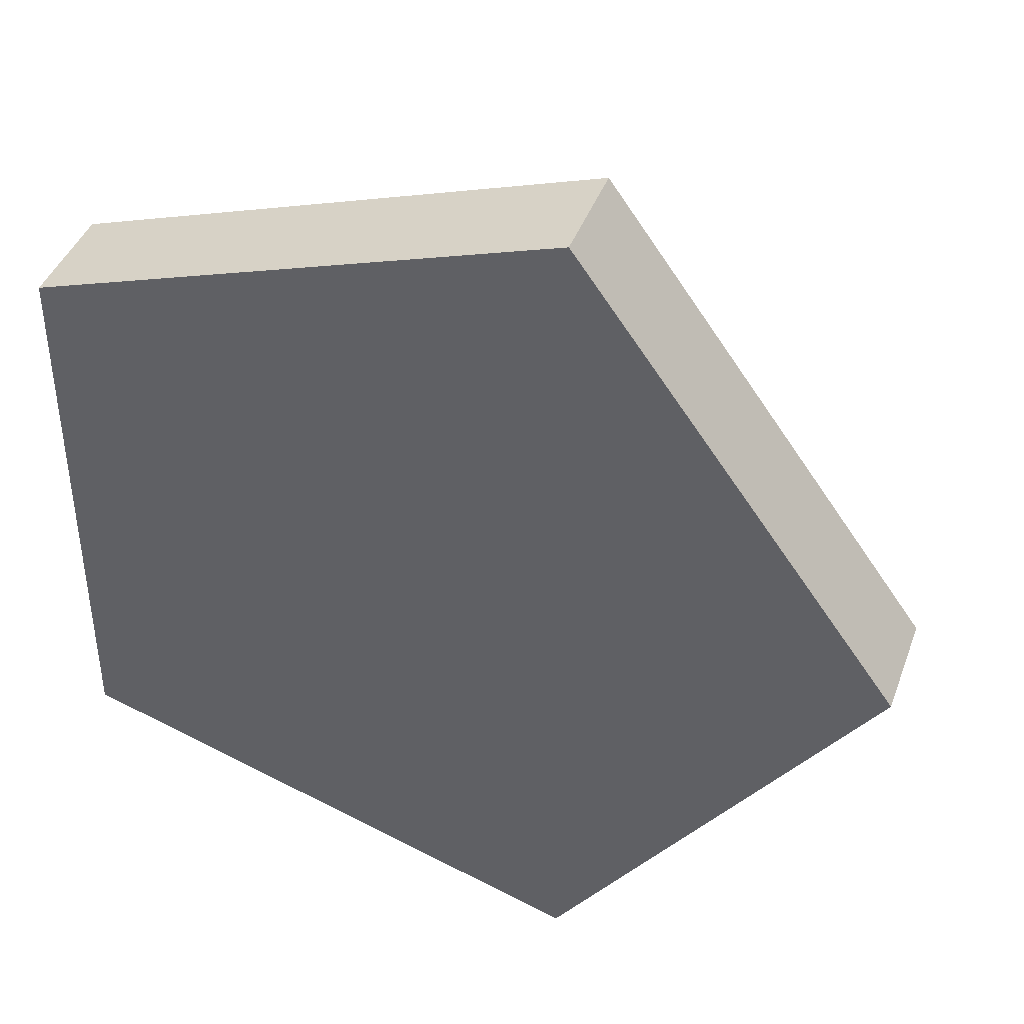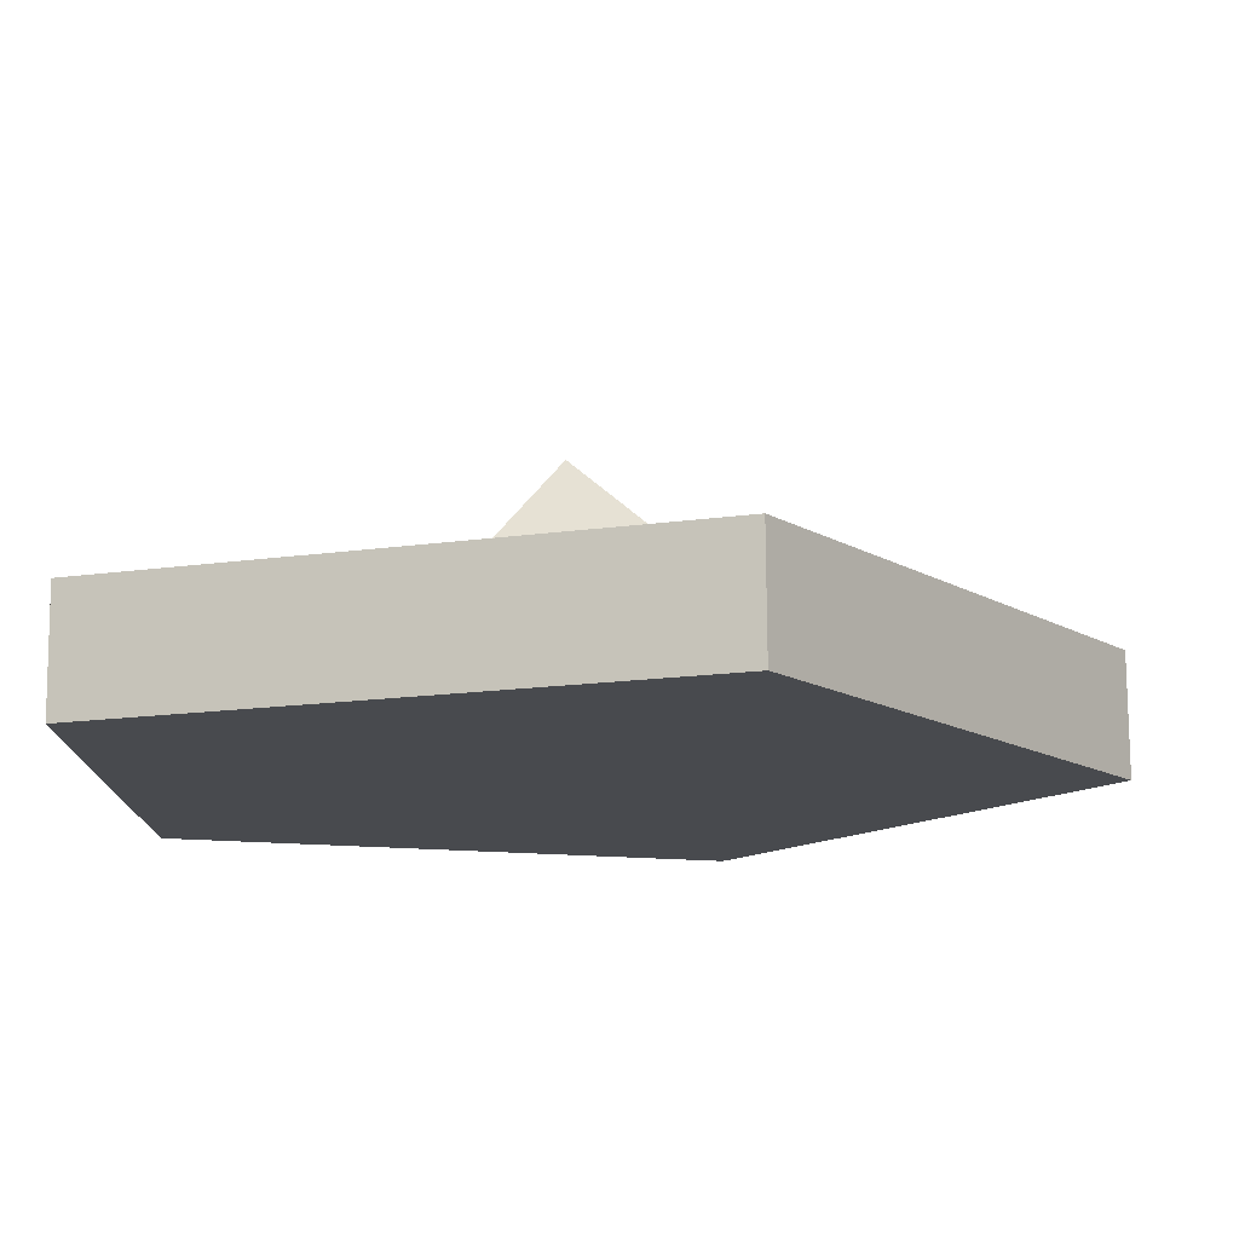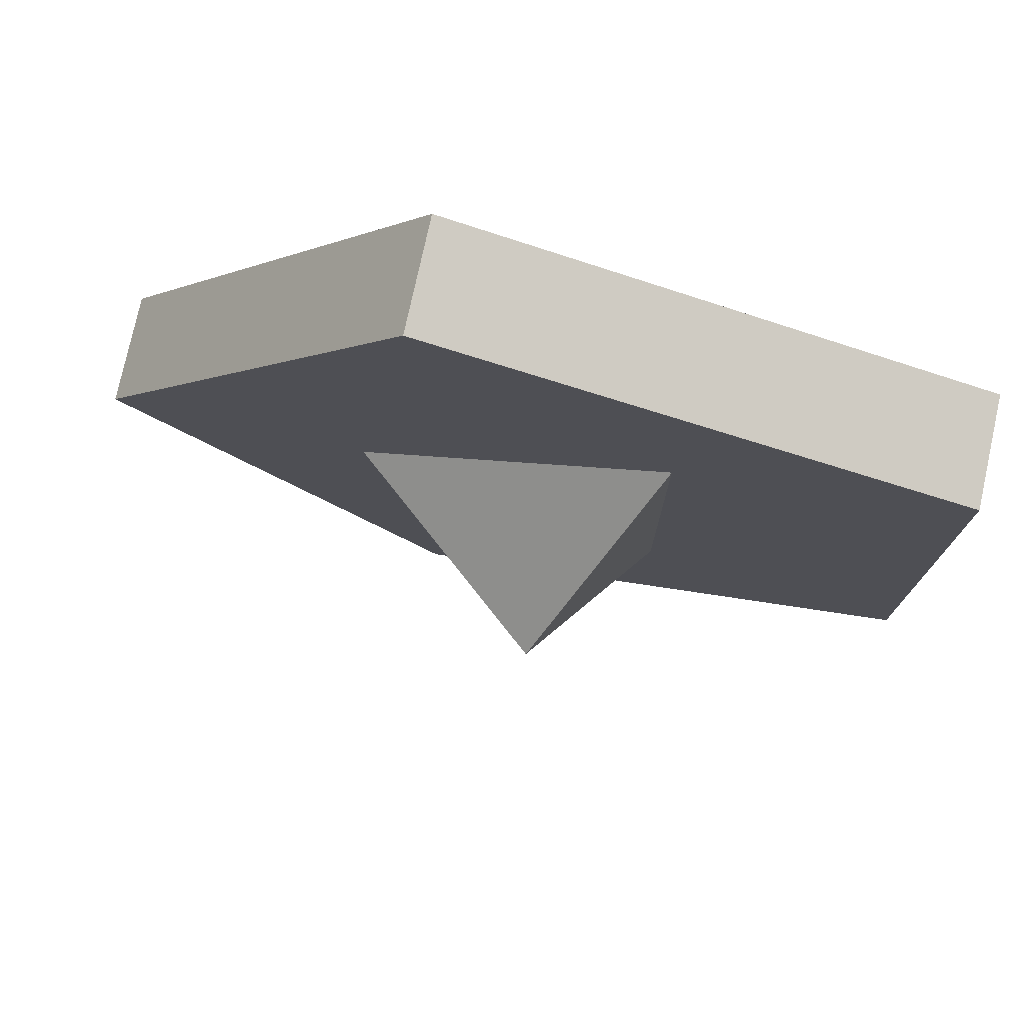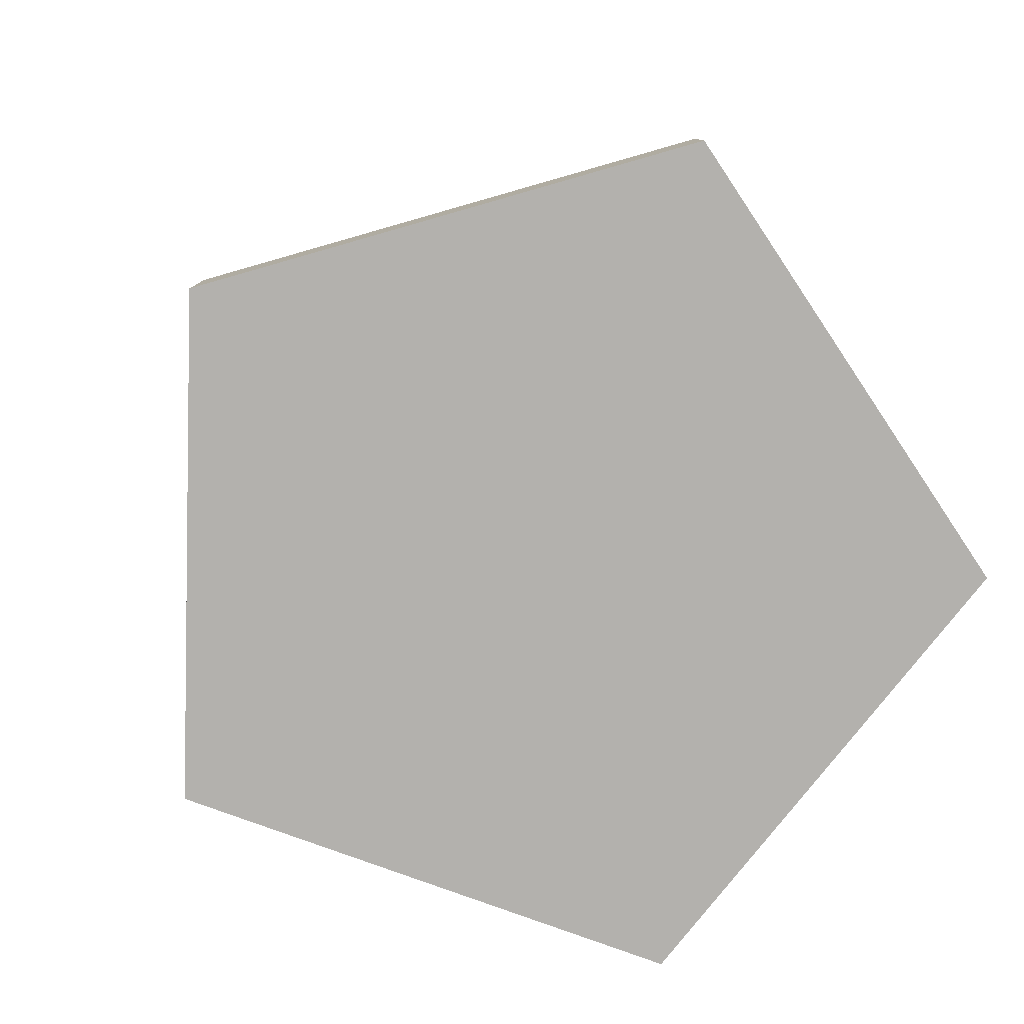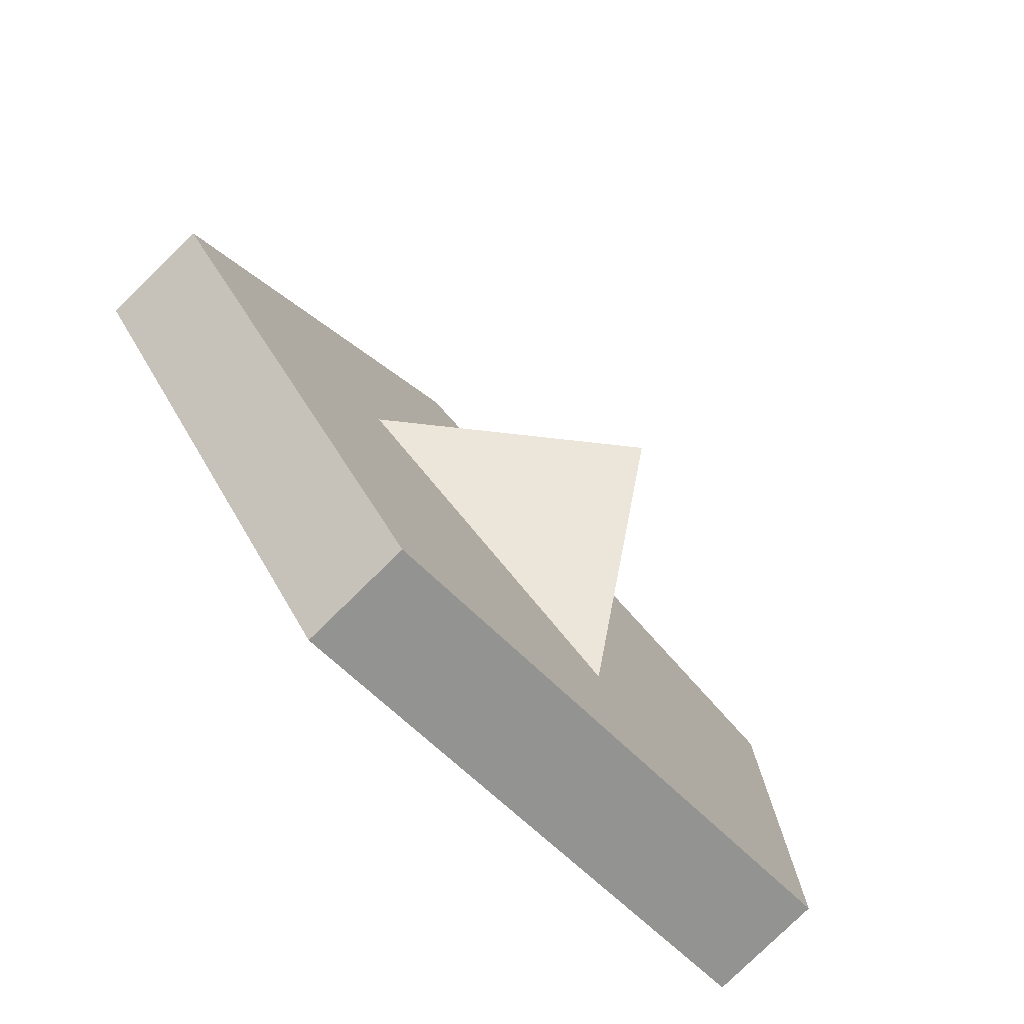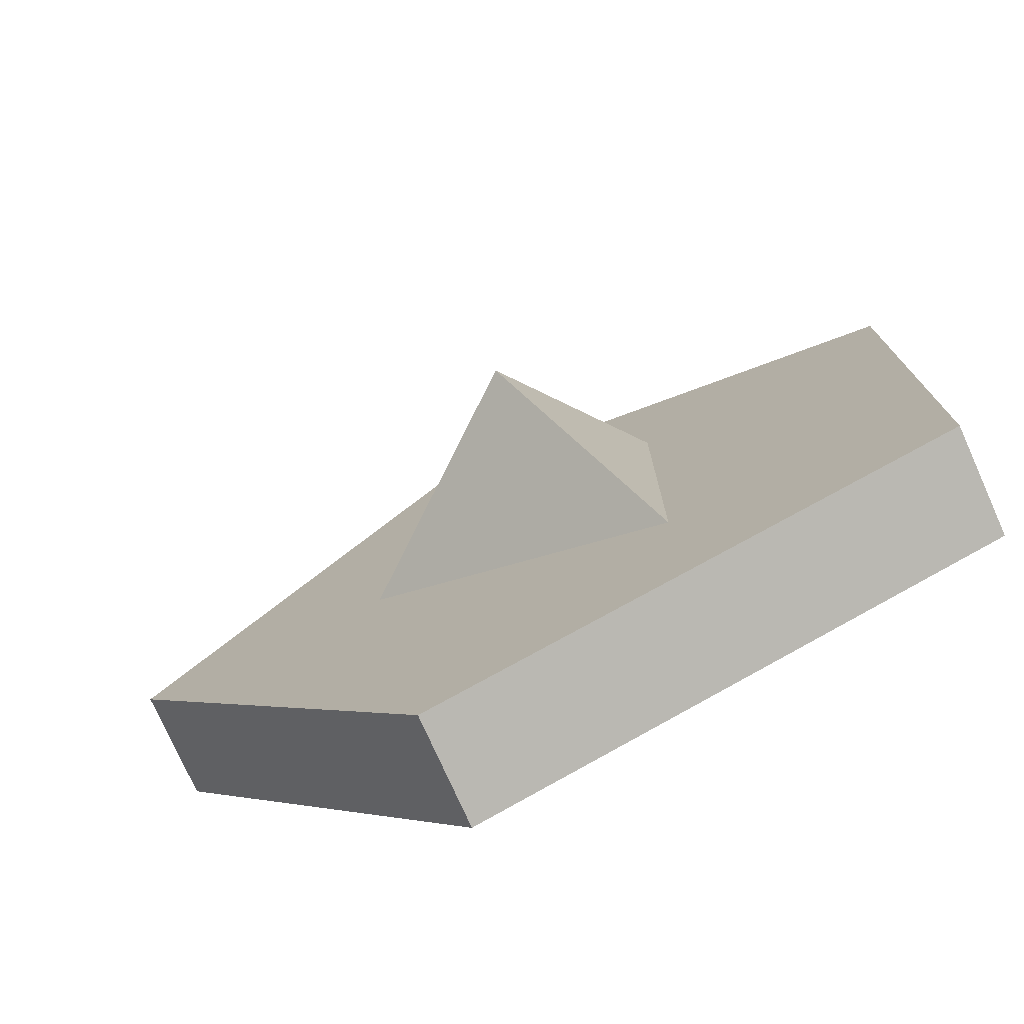
<metadata>
{"format":"obj","ext":"obj","renderer":"f3d","projection":"perspective","resolution":1024,"background":"white","views":[{"elev":41.7,"azim":19.4,"up":"+Z"},{"elev":76.9,"azim":-0.4,"up":"+Z"},{"elev":77.1,"azim":-167.7,"up":"+Z"},{"elev":-79.3,"azim":141.9,"up":"+Y"},{"elev":-79.5,"azim":134.4,"up":"+Z"},{"elev":-76.3,"azim":-155.9,"up":"+Z"}]}
</metadata>
<code>
v 2.871 0 -12.79
v -12.16 0 -7.903
v -12.16 0 7.903
v 2.871 0 12.79
v 12.16 0 0
v 2.871 3.174 -12.79
v -12.16 3.174 -7.903
v -12.16 3.174 7.903
v 2.871 3.174 12.79
v 12.16 3.174 0
v -1.284 0 0
v -1.284 3.174 0
v -4.249 3.174 -5.135
v -4.249 3.174 5.135
v 4.645 3.174 0
v -1.284 8.034 0
f 1 2 7 6
f 2 3 8 7
f 3 4 9 8
f 4 5 10 9
f 5 1 6 10
f 2 1 11
f 3 2 11
f 4 3 11
f 5 4 11
f 1 5 11
f 6 7 12
f 7 8 12
f 8 9 12
f 9 10 12
f 10 6 12
f 13 14 16
f 14 15 16
f 15 13 16

</code>
